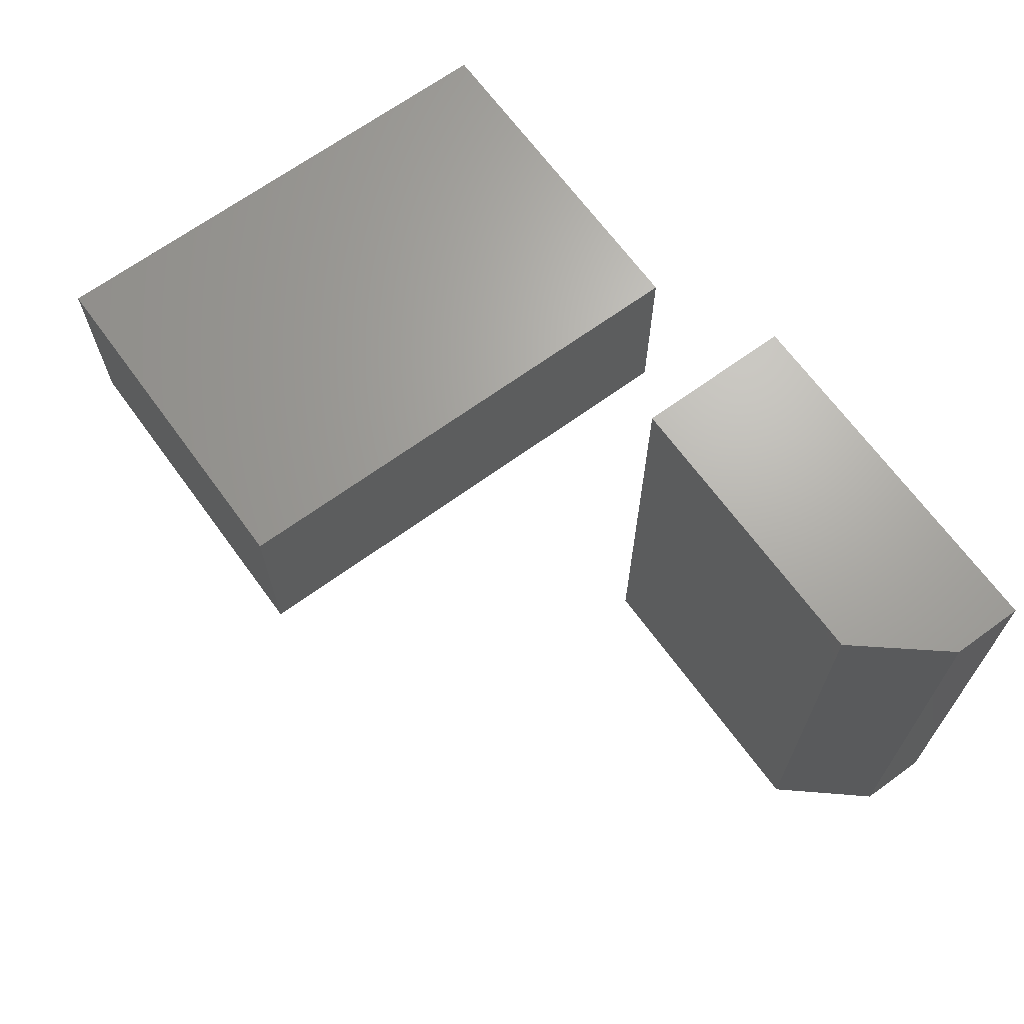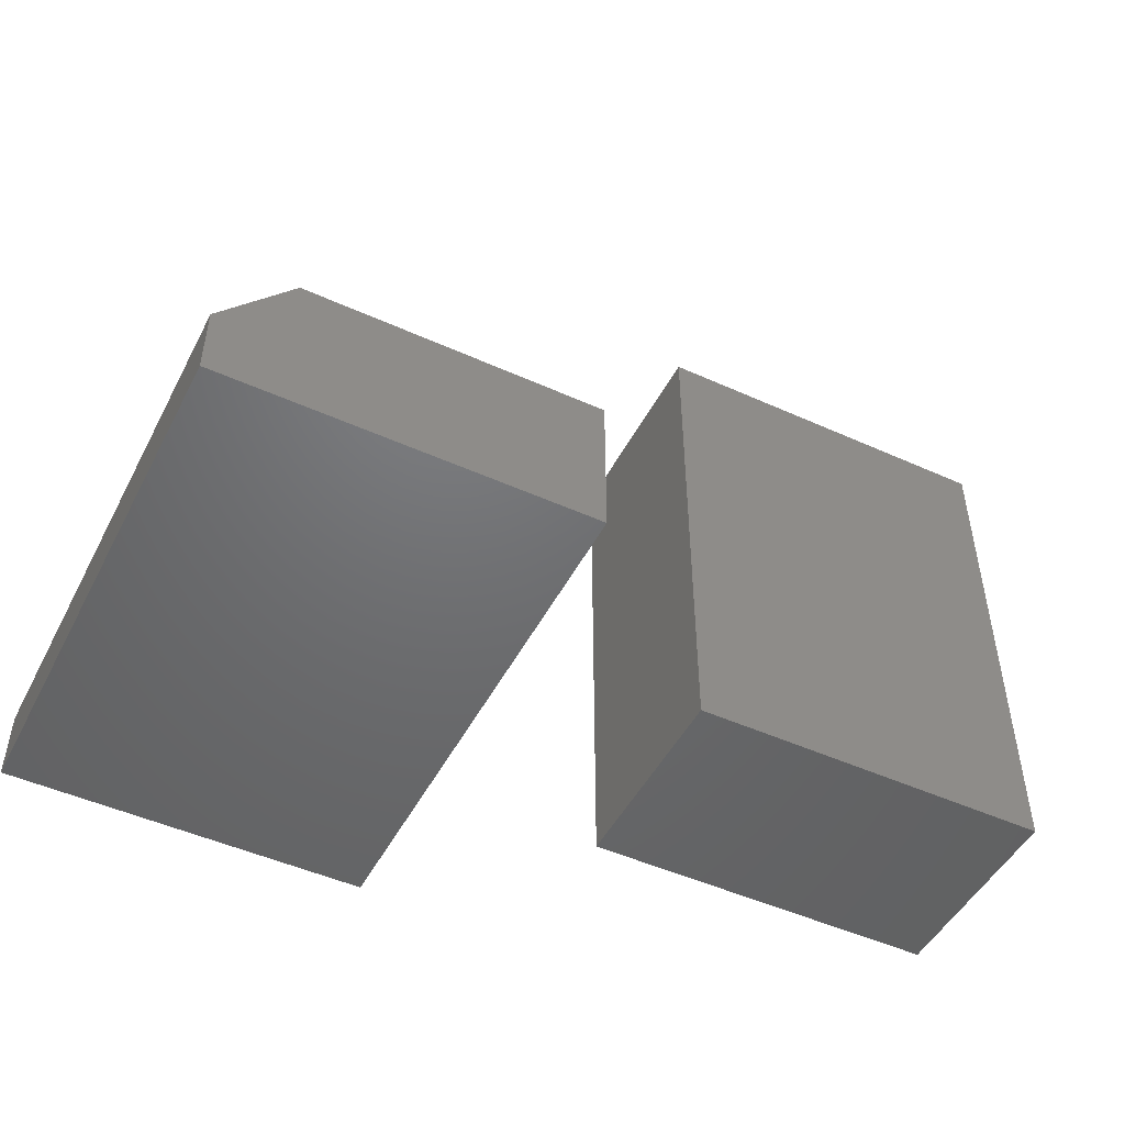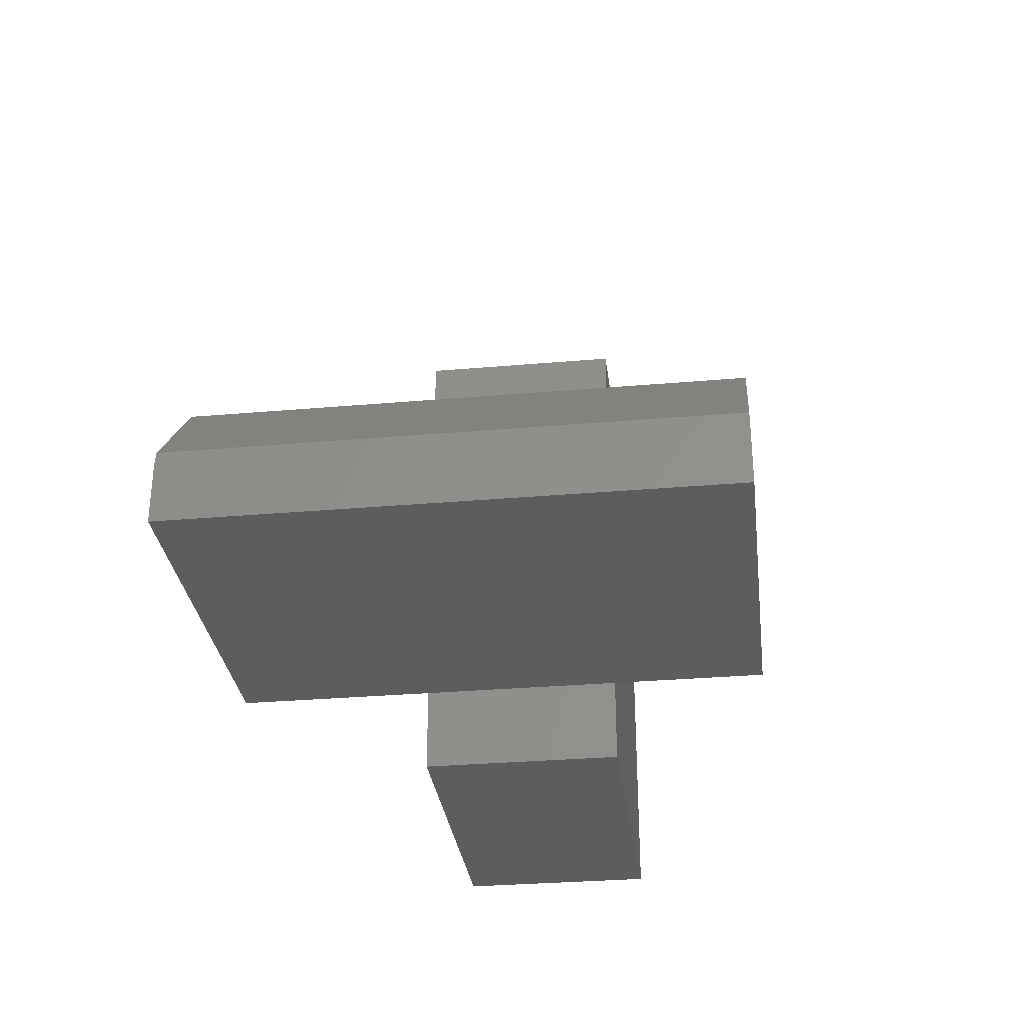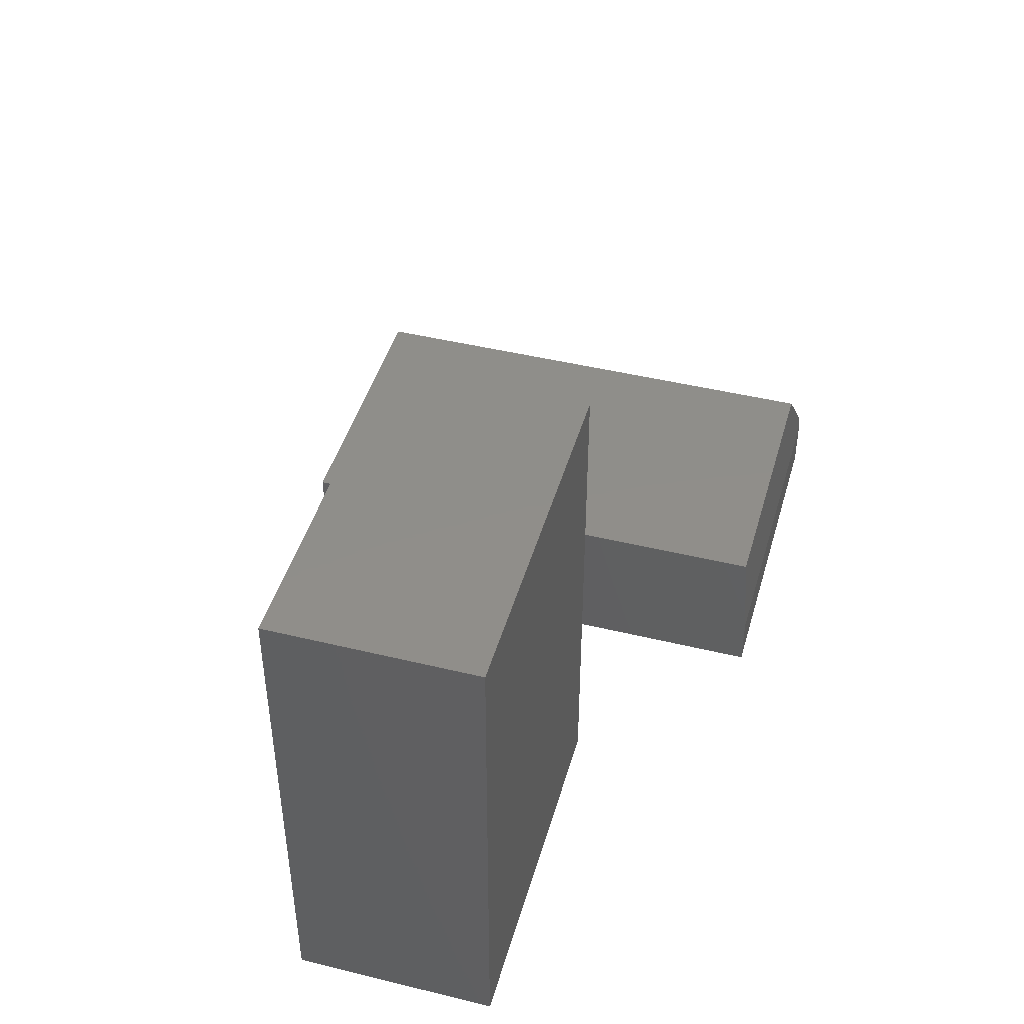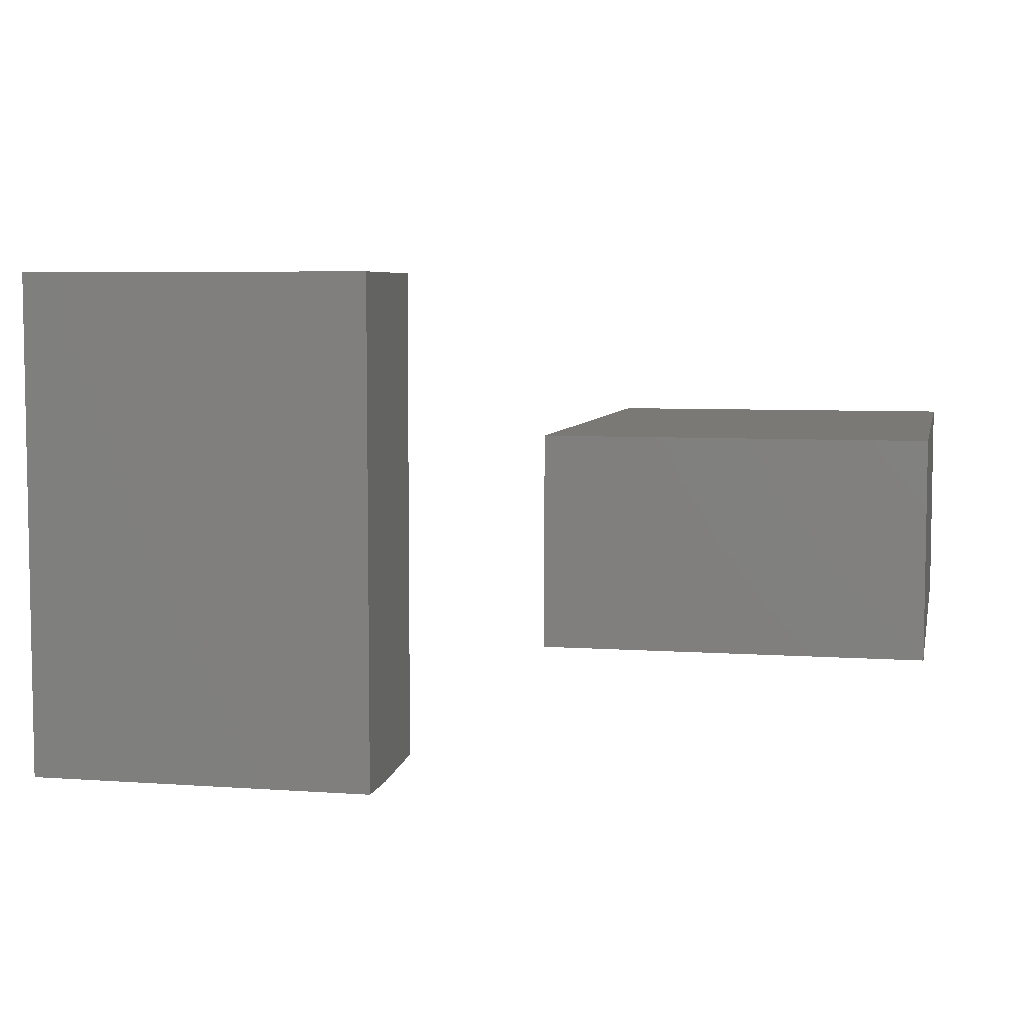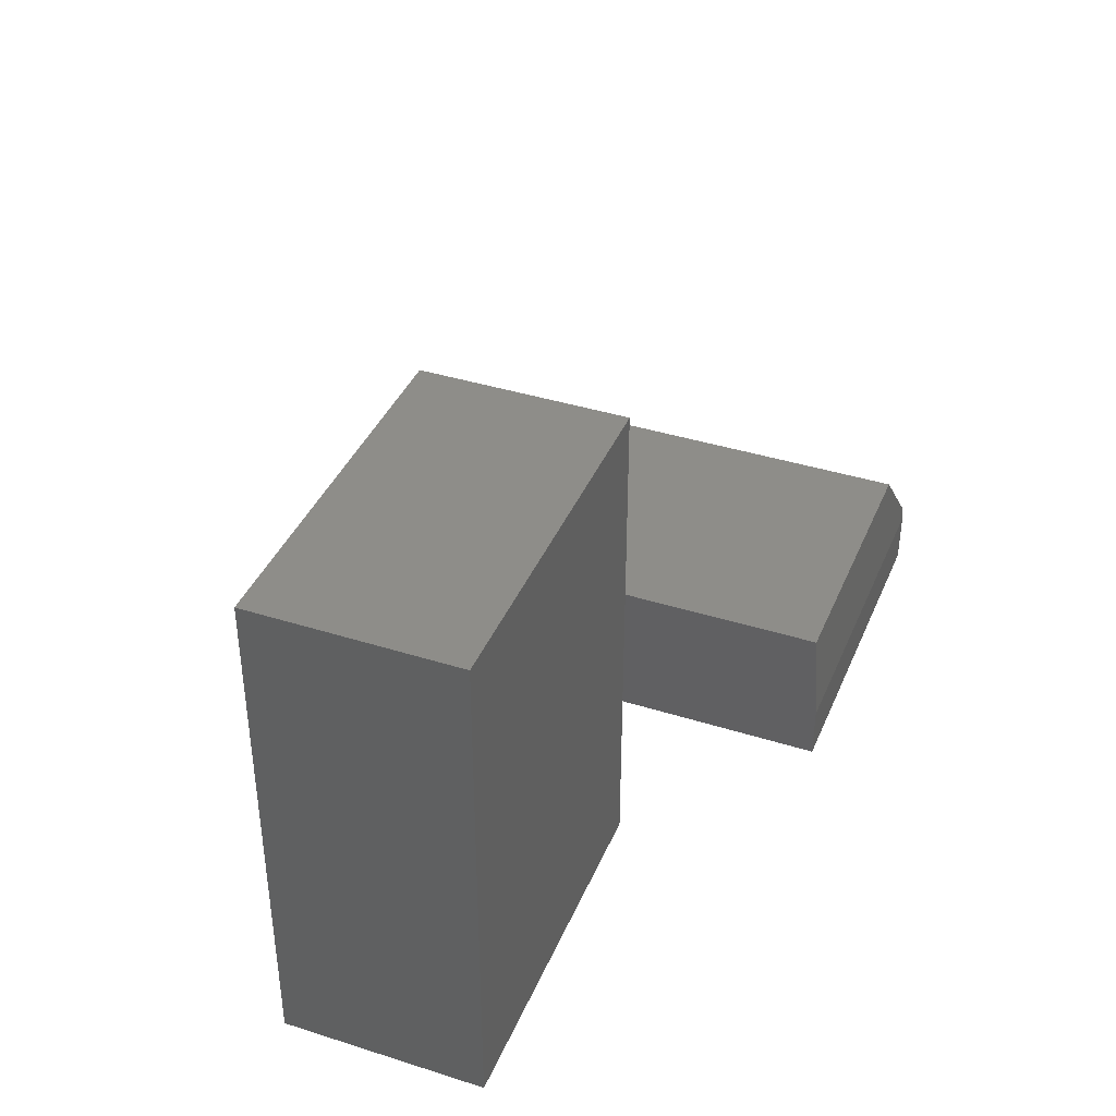
<metadata>
{"format":"stl","ext":"stl","renderer":"f3d","projection":"perspective","resolution":1024,"background":"white","views":[{"elev":67.1,"azim":53.9,"up":"+Y"},{"elev":-48.7,"azim":153.3,"up":"+Z"},{"elev":-31.1,"azim":97.1,"up":"+Z"},{"elev":44.8,"azim":-74.2,"up":"+Z"},{"elev":5.9,"azim":-167.8,"up":"+Y"},{"elev":39.2,"azim":-68.5,"up":"+Z"}]}
</metadata>
<code>
# stl→obj: 20 verts, 32 faces
v 0.4016 0.001116 0.07812
v 0.3235 0.007812 0.1719
v 0.4016 0 0.0625
v 0 0.007812 0.1719
v 0 0 0.0625
v 2.776e-17 0.5781 0.1719
v 0.3235 0.5781 0.1719
v 0.4016 0.5781 0.07812
v 0.4016 0.5781 0
v 0.4016 0 0
v 2.776e-17 0.5781 0
v 0 0 0
v -0.6 0.1737 0.5781
v -0.1974 0.1737 0.5781
v -0.6 0.4026 0.5781
v -0.1974 0.4026 0.5781
v -0.6 0.1737 0
v -0.6 0.4026 0
v -0.1974 0.1737 0
v -0.1974 0.4026 0
f 1 2 3
f 3 2 4
f 3 4 5
f 4 2 6
f 6 2 7
f 8 1 9
f 9 1 3
f 9 3 10
f 11 6 9
f 9 6 7
f 9 7 8
f 7 2 8
f 8 2 1
f 6 11 4
f 4 11 12
f 4 12 5
f 5 12 3
f 3 12 10
f 12 11 10
f 10 11 9
f 13 14 15
f 15 14 16
f 17 18 19
f 19 18 20
f 18 17 15
f 15 17 13
f 20 18 16
f 16 18 15
f 19 20 14
f 14 20 16
f 17 19 13
f 13 19 14

</code>
